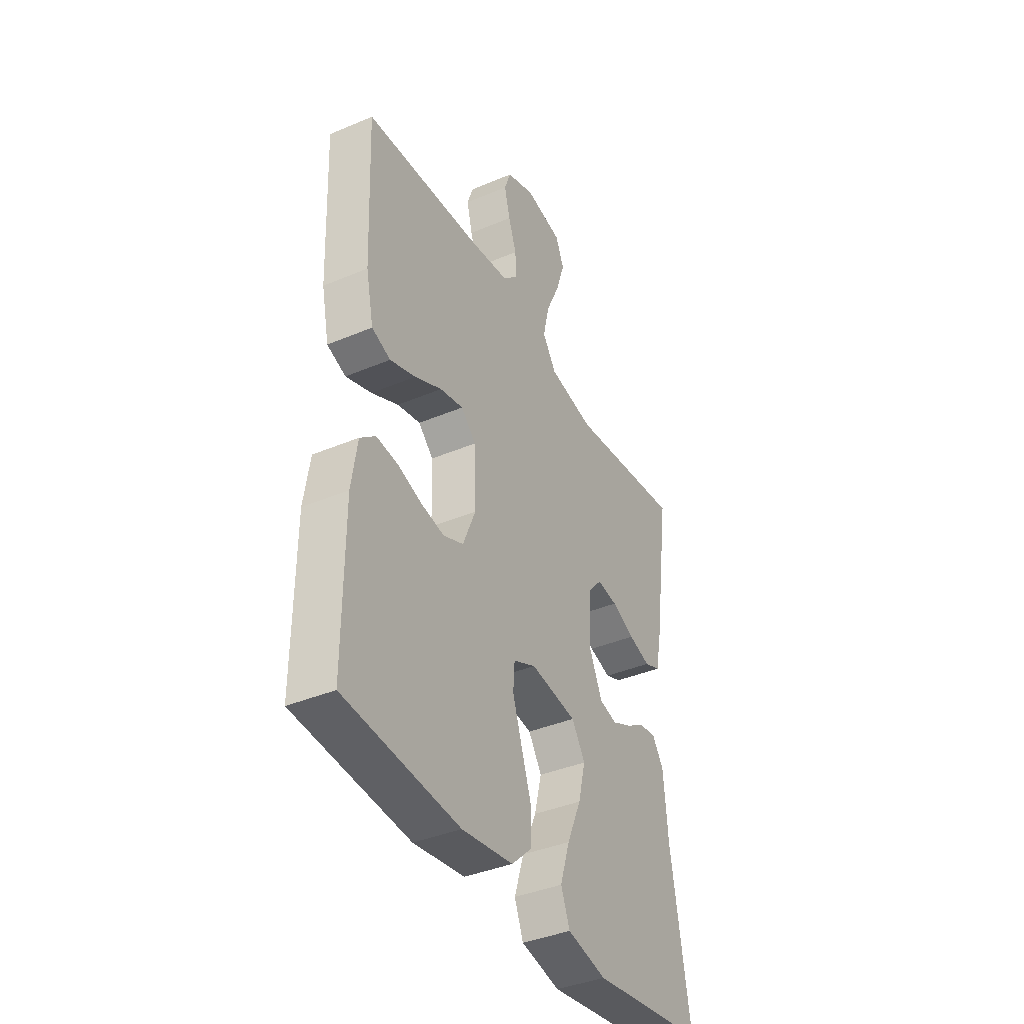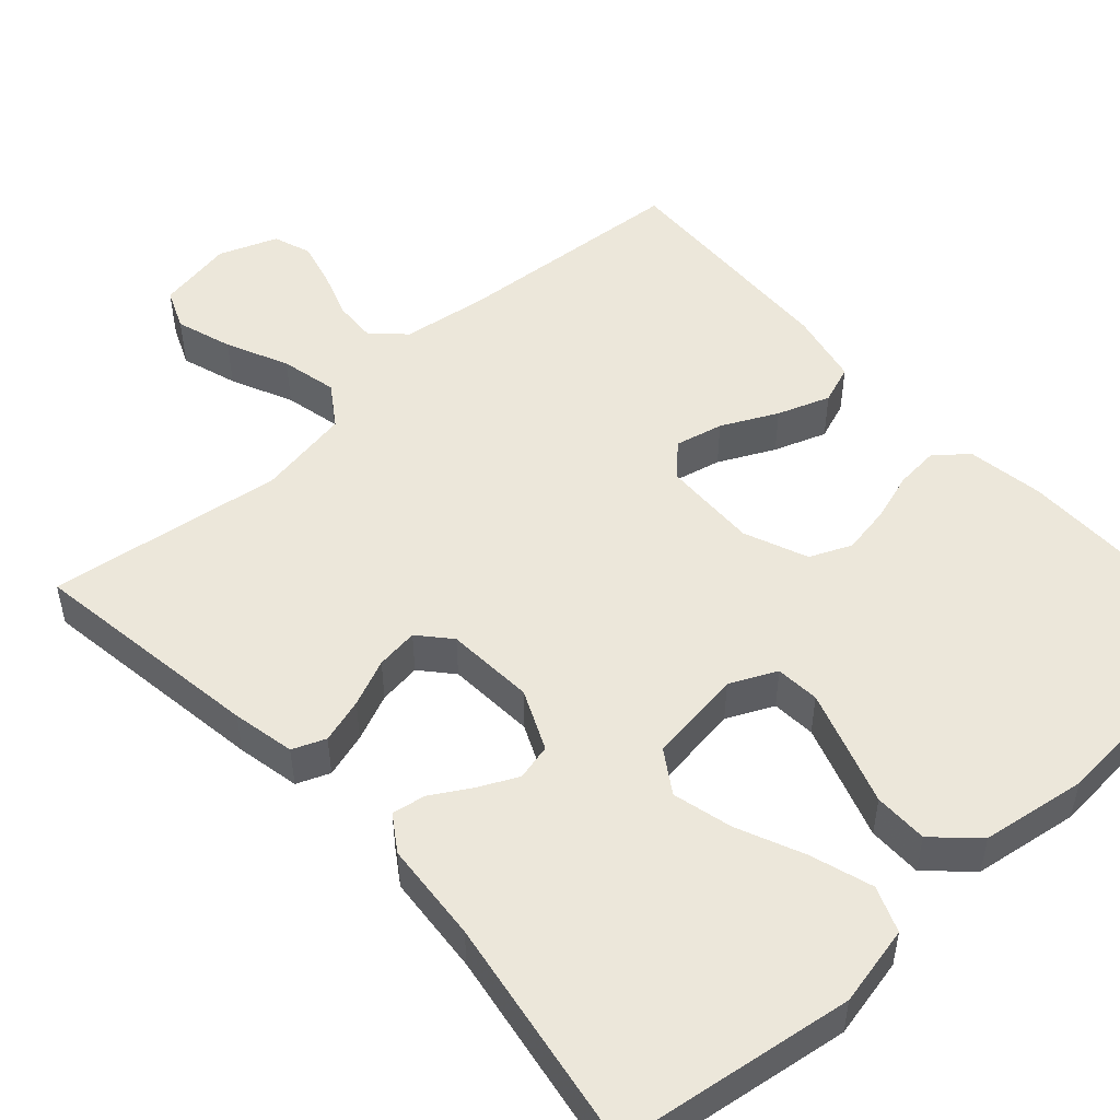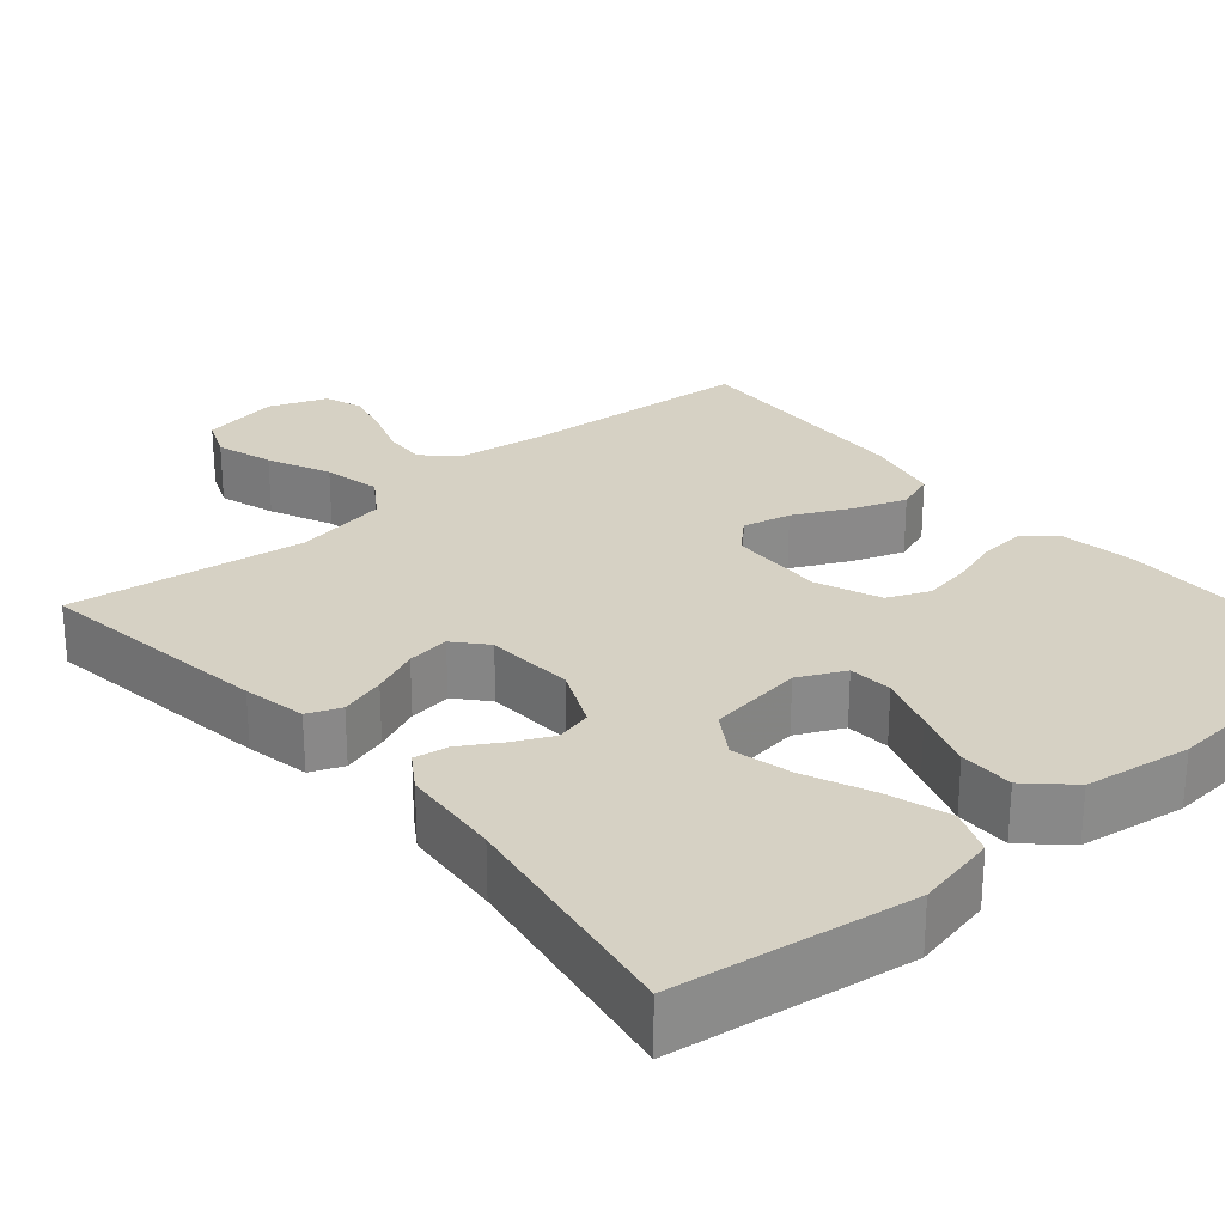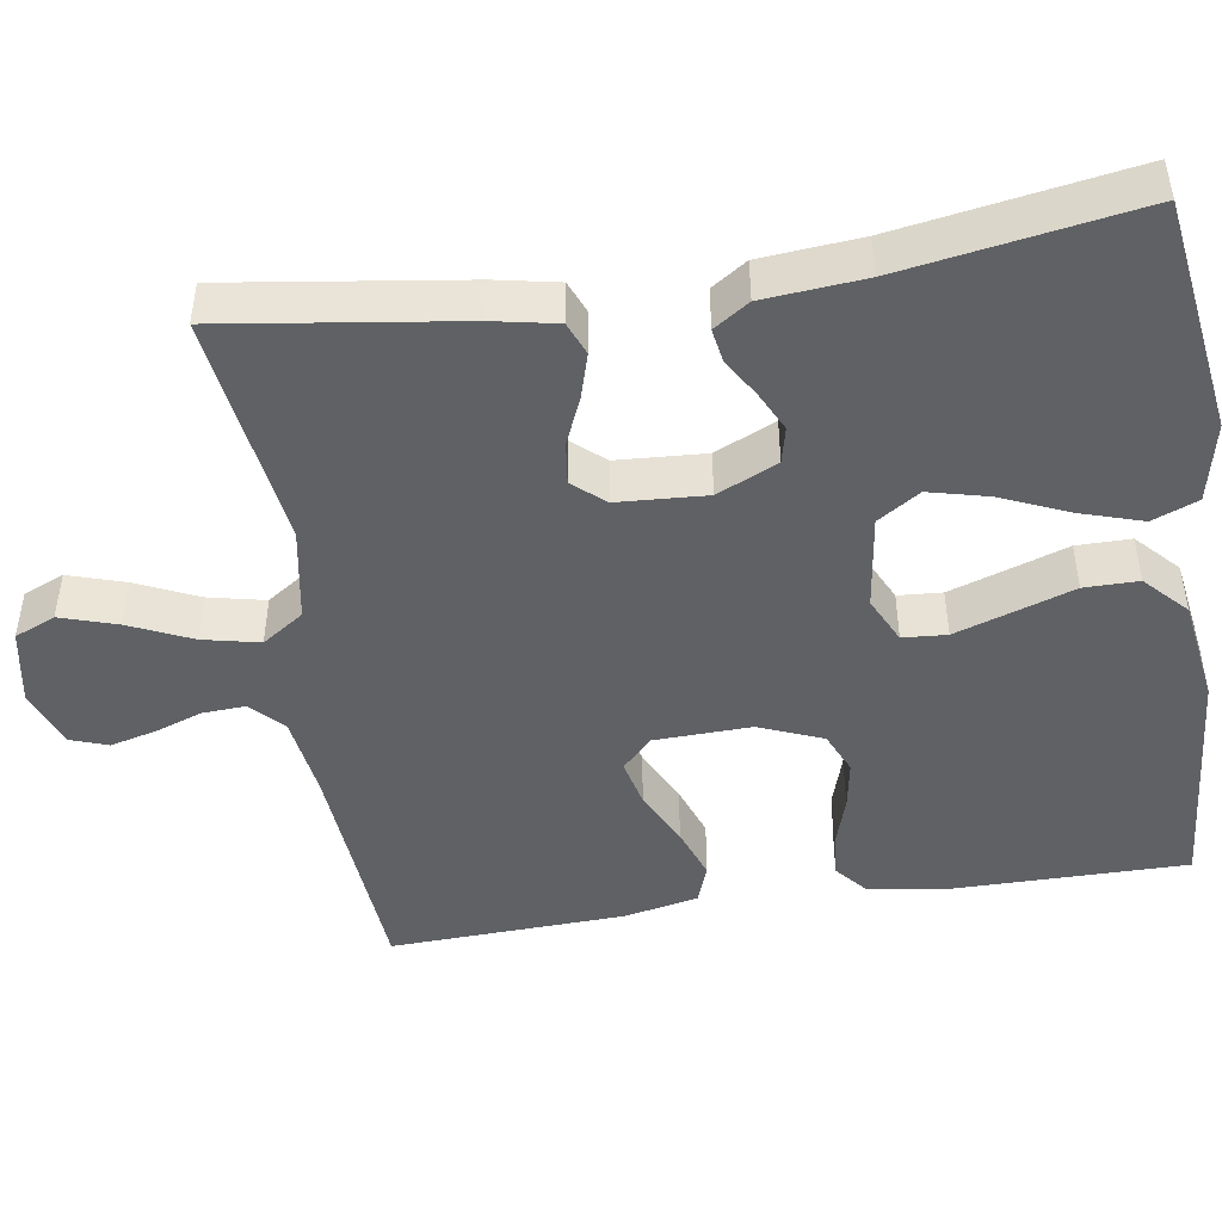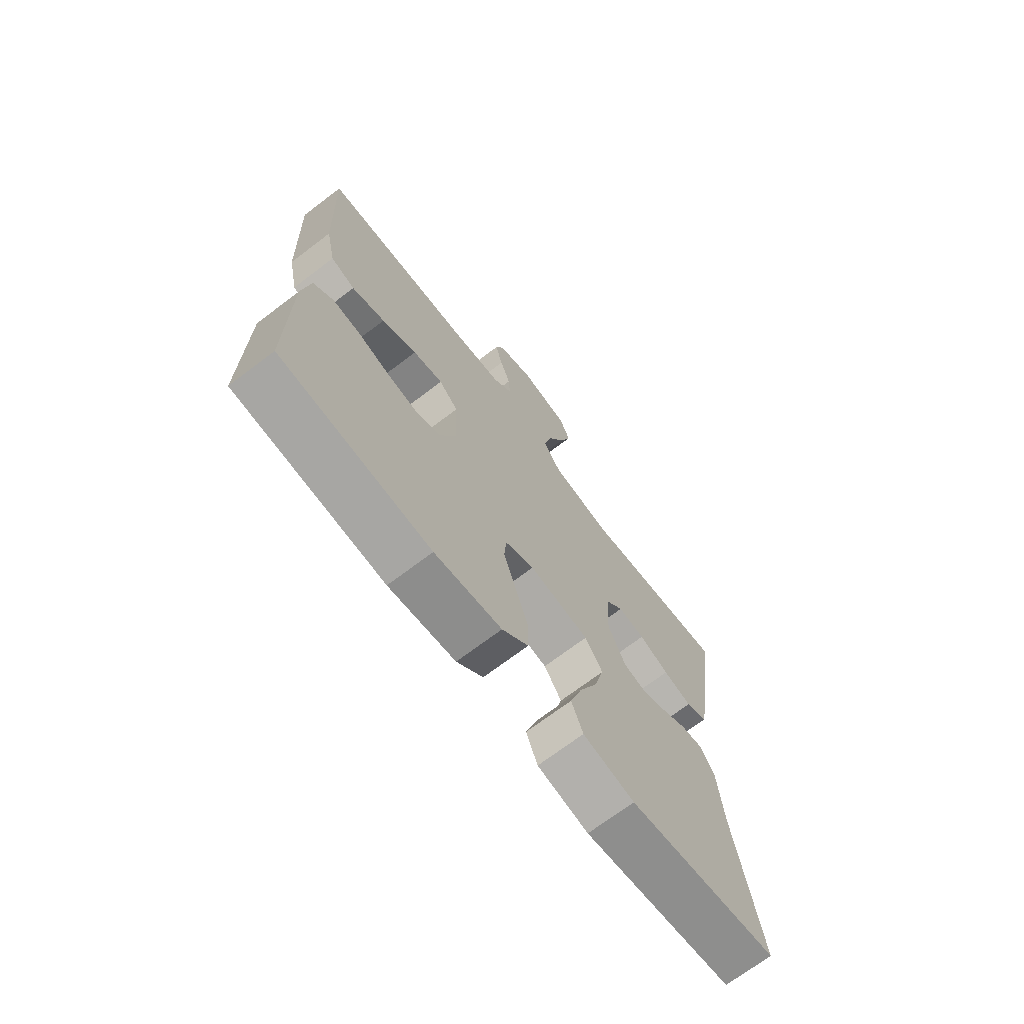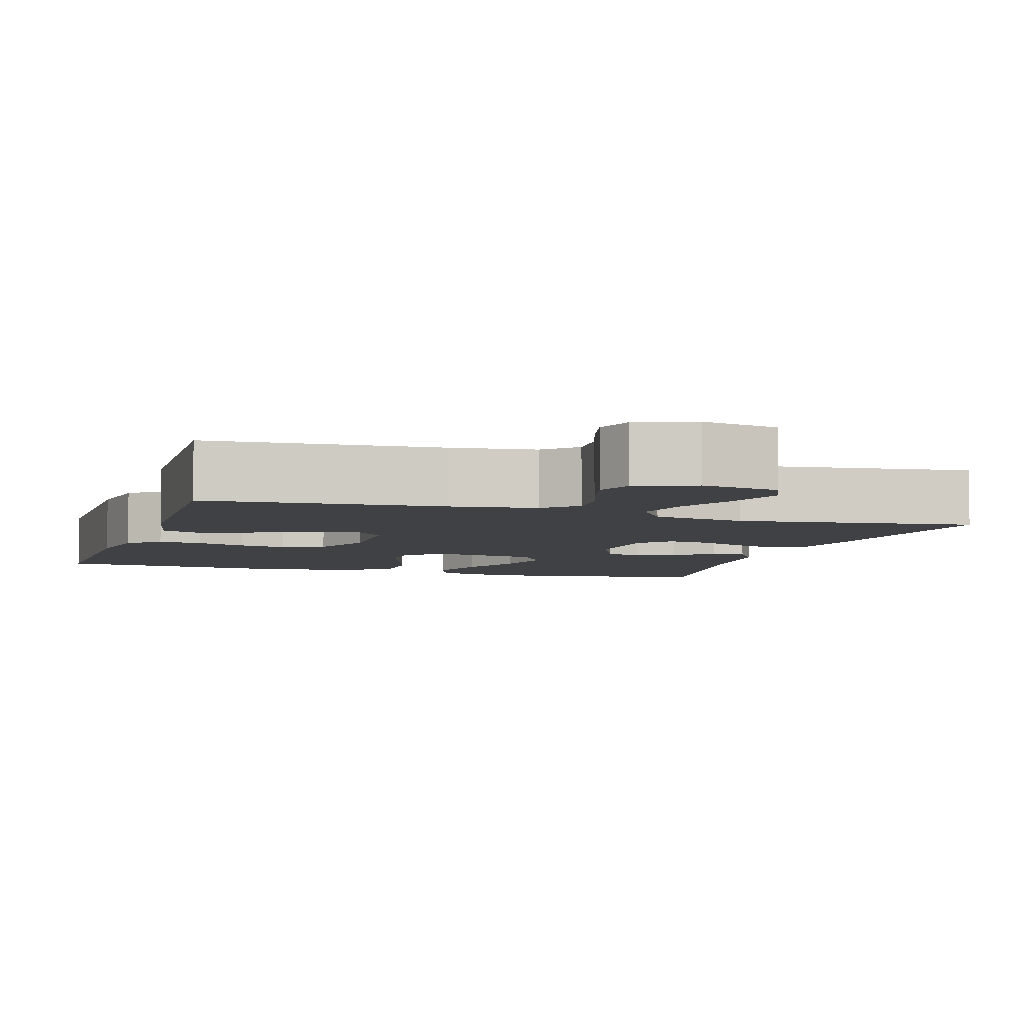
<metadata>
{"format":"obj","ext":"obj","renderer":"f3d","projection":"perspective","resolution":1024,"background":"white","views":[{"elev":-39.4,"azim":-62.3,"up":"+Z"},{"elev":50.7,"azim":137.8,"up":"+Y"},{"elev":26.8,"azim":139.5,"up":"+Y"},{"elev":-46.5,"azim":98.9,"up":"+Y"},{"elev":-70.9,"azim":-52.8,"up":"+Z"},{"elev":-5.6,"azim":-17.6,"up":"+Y"}]}
</metadata>
<code>
v -0.5 0.07 -0.5
v -0.499 0.07 -0.2
v -0.484 0.07 -0.102
v -0.444 0.07 -0.068
v -0.388 0.07 -0.073
v -0.325 0.07 -0.093
v -0.263 0.07 -0.104
v -0.21 0.07 -0.081
v -0.177 0.07 0
v -0.181 0.07 0.123
v -0.22 0.07 0.161
v -0.281 0.07 0.147
v -0.352 0.07 0.112
v -0.419 0.07 0.088
v -0.468 0.07 0.106
v -0.488 0.07 0.2
v -0.5 0.07 0.5
v -0.2 0.07 0.523
v -0.092 0.07 0.538
v -0.052 0.07 0.577
v -0.055 0.07 0.631
v -0.076 0.07 0.691
v -0.091 0.07 0.75
v -0.074 0.07 0.798
v 0 0.07 0.826
v 0.098 0.07 0.808
v 0.12 0.07 0.756
v 0.097 0.07 0.684
v 0.061 0.07 0.605
v 0.045 0.07 0.533
v 0.081 0.07 0.48
v 0.2 0.07 0.459
v 0.5 0.07 0.5
v 0.457 0.07 0.2
v 0.441 0.07 0.12
v 0.399 0.07 0.103
v 0.342 0.07 0.12
v 0.282 0.07 0.146
v 0.228 0.07 0.153
v 0.193 0.07 0.113
v 0.186 0.07 0
v 0.221 0.07 -0.077
v 0.267 0.07 -0.088
v 0.317 0.07 -0.064
v 0.367 0.07 -0.034
v 0.41 0.07 -0.027
v 0.44 0.07 -0.072
v 0.451 0.07 -0.2
v 0.5 0.07 -0.5
v 0.2 0.07 -0.543
v 0.098 0.07 -0.521
v 0.075 0.07 -0.463
v 0.1 0.07 -0.384
v 0.137 0.07 -0.299
v 0.156 0.07 -0.223
v 0.121 0.07 -0.169
v 0 0.07 -0.152
v -0.059 0.07 -0.18
v -0.063 0.07 -0.236
v -0.039 0.07 -0.308
v -0.013 0.07 -0.385
v -0.013 0.07 -0.454
v -0.066 0.07 -0.504
v -0.2 0.07 -0.524
v -0.5 0 -0.5
v -0.499 0 -0.2
v -0.484 0 -0.102
v -0.444 0 -0.068
v -0.388 0 -0.073
v -0.325 0 -0.093
v -0.263 0 -0.104
v -0.21 0 -0.081
v -0.177 0 0
v -0.181 0 0.123
v -0.22 0 0.161
v -0.281 0 0.147
v -0.352 0 0.112
v -0.419 0 0.088
v -0.468 0 0.106
v -0.488 0 0.2
v -0.5 0 0.5
v -0.2 0 0.523
v -0.092 0 0.538
v -0.052 0 0.577
v -0.055 0 0.631
v -0.076 0 0.691
v -0.091 0 0.75
v -0.074 0 0.798
v 0 0 0.826
v 0.098 0 0.808
v 0.12 0 0.756
v 0.097 0 0.684
v 0.061 0 0.605
v 0.045 0 0.533
v 0.081 0 0.48
v 0.2 0 0.459
v 0.5 0 0.5
v 0.457 0 0.2
v 0.441 0 0.12
v 0.399 0 0.103
v 0.342 0 0.12
v 0.282 0 0.146
v 0.228 0 0.153
v 0.193 0 0.113
v 0.186 0 0
v 0.221 0 -0.077
v 0.267 0 -0.088
v 0.317 0 -0.064
v 0.367 0 -0.034
v 0.41 0 -0.027
v 0.44 0 -0.072
v 0.451 0 -0.2
v 0.5 0 -0.5
v 0.2 0 -0.543
v 0.098 0 -0.521
v 0.075 0 -0.463
v 0.1 0 -0.384
v 0.137 0 -0.299
v 0.156 0 -0.223
v 0.121 0 -0.169
v 0 0 -0.152
v -0.059 0 -0.18
v -0.063 0 -0.236
v -0.039 0 -0.308
v -0.013 0 -0.385
v -0.013 0 -0.454
v -0.066 0 -0.504
v -0.2 0 -0.524
f 60 61 62 63
f 59 60 63 64
f 58 59 64 1
f 51 52 53 54
f 51 54 55
f 48 49 50 51
f 48 51 55
f 47 48 55 56
f 44 45 46 47
f 43 44 47 56
f 35 36 37 38
f 33 34 35 38
f 32 33 38 39
f 31 32 39 40
f 26 27 28 29
f 26 29 30
f 25 26 30
f 24 25 30
f 21 22 23 24
f 21 24 30
f 20 21 30 31
f 15 16 17 18
f 15 18 19
f 12 13 14 15
f 11 12 15 19
f 10 11 19 20
f 3 4 5 6
f 3 6 7
f 58 1 2 3
f 57 58 3 7
f 42 43 56 57
f 41 42 57 7
f 9 10 20 31
f 8 9 31 40
f 41 7 8
f 8 40 41
f 127 126 125 124
f 128 127 124 123
f 65 128 123 122
f 118 117 116 115
f 119 118 115
f 115 114 113 112
f 119 115 112
f 120 119 112 111
f 111 110 109 108
f 120 111 108 107
f 102 101 100 99
f 102 99 98 97
f 103 102 97 96
f 104 103 96 95
f 93 92 91 90
f 94 93 90
f 94 90 89
f 94 89 88
f 88 87 86 85
f 94 88 85
f 95 94 85 84
f 82 81 80 79
f 83 82 79
f 79 78 77 76
f 83 79 76 75
f 84 83 75 74
f 70 69 68 67
f 71 70 67
f 67 66 65 122
f 71 67 122 121
f 121 120 107 106
f 71 121 106 105
f 95 84 74 73
f 104 95 73 72
f 72 71 105
f 105 104 72
f 1 65 66 2
f 2 66 67 3
f 3 67 68 4
f 4 68 69 5
f 5 69 70 6
f 6 70 71 7
f 7 71 72 8
f 8 72 73 9
f 9 73 74 10
f 10 74 75 11
f 11 75 76 12
f 12 76 77 13
f 13 77 78 14
f 14 78 79 15
f 15 79 80 16
f 16 80 81 17
f 17 81 82 18
f 18 82 83 19
f 19 83 84 20
f 20 84 85 21
f 21 85 86 22
f 22 86 87 23
f 23 87 88 24
f 24 88 89 25
f 25 89 90 26
f 26 90 91 27
f 27 91 92 28
f 28 92 93 29
f 29 93 94 30
f 30 94 95 31
f 31 95 96 32
f 32 96 97 33
f 33 97 98 34
f 34 98 99 35
f 35 99 100 36
f 36 100 101 37
f 37 101 102 38
f 38 102 103 39
f 39 103 104 40
f 40 104 105 41
f 41 105 106 42
f 42 106 107 43
f 43 107 108 44
f 44 108 109 45
f 45 109 110 46
f 46 110 111 47
f 47 111 112 48
f 48 112 113 49
f 49 113 114 50
f 50 114 115 51
f 51 115 116 52
f 52 116 117 53
f 53 117 118 54
f 54 118 119 55
f 55 119 120 56
f 56 120 121 57
f 57 121 122 58
f 58 122 123 59
f 59 123 124 60
f 60 124 125 61
f 61 125 126 62
f 62 126 127 63
f 63 127 128 64
f 64 128 65 1

</code>
